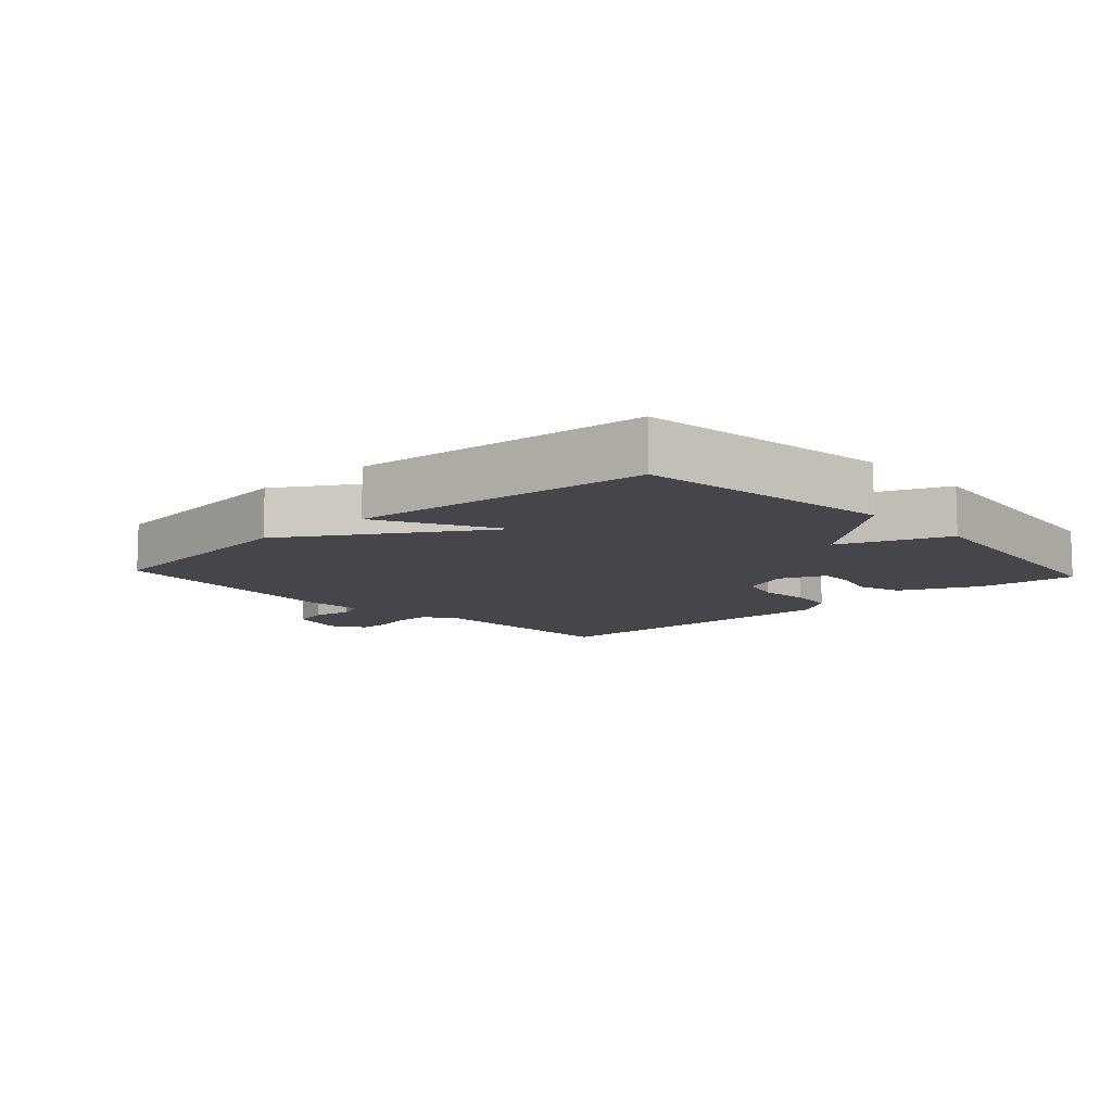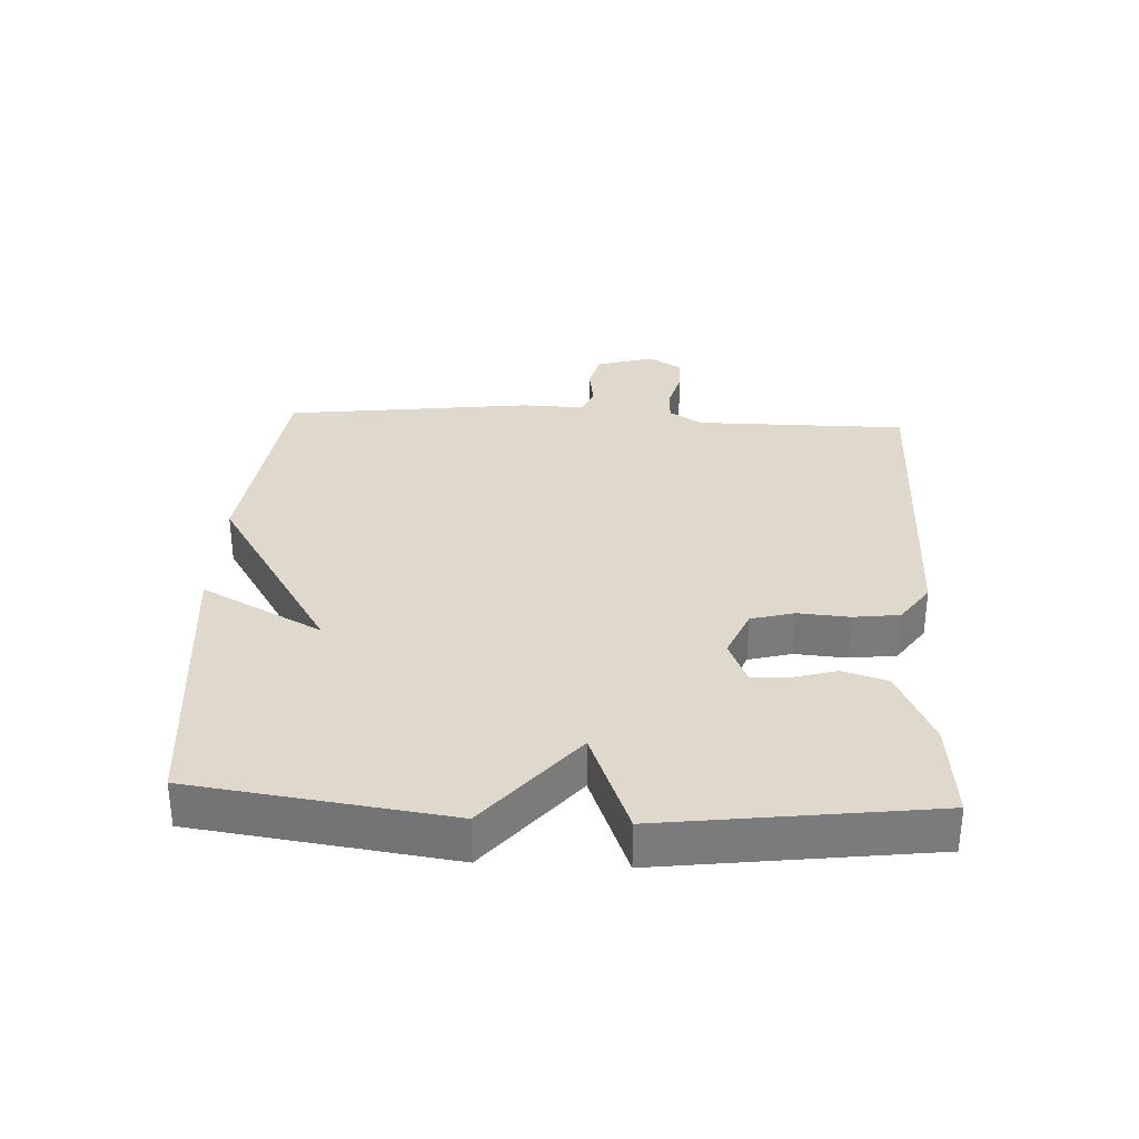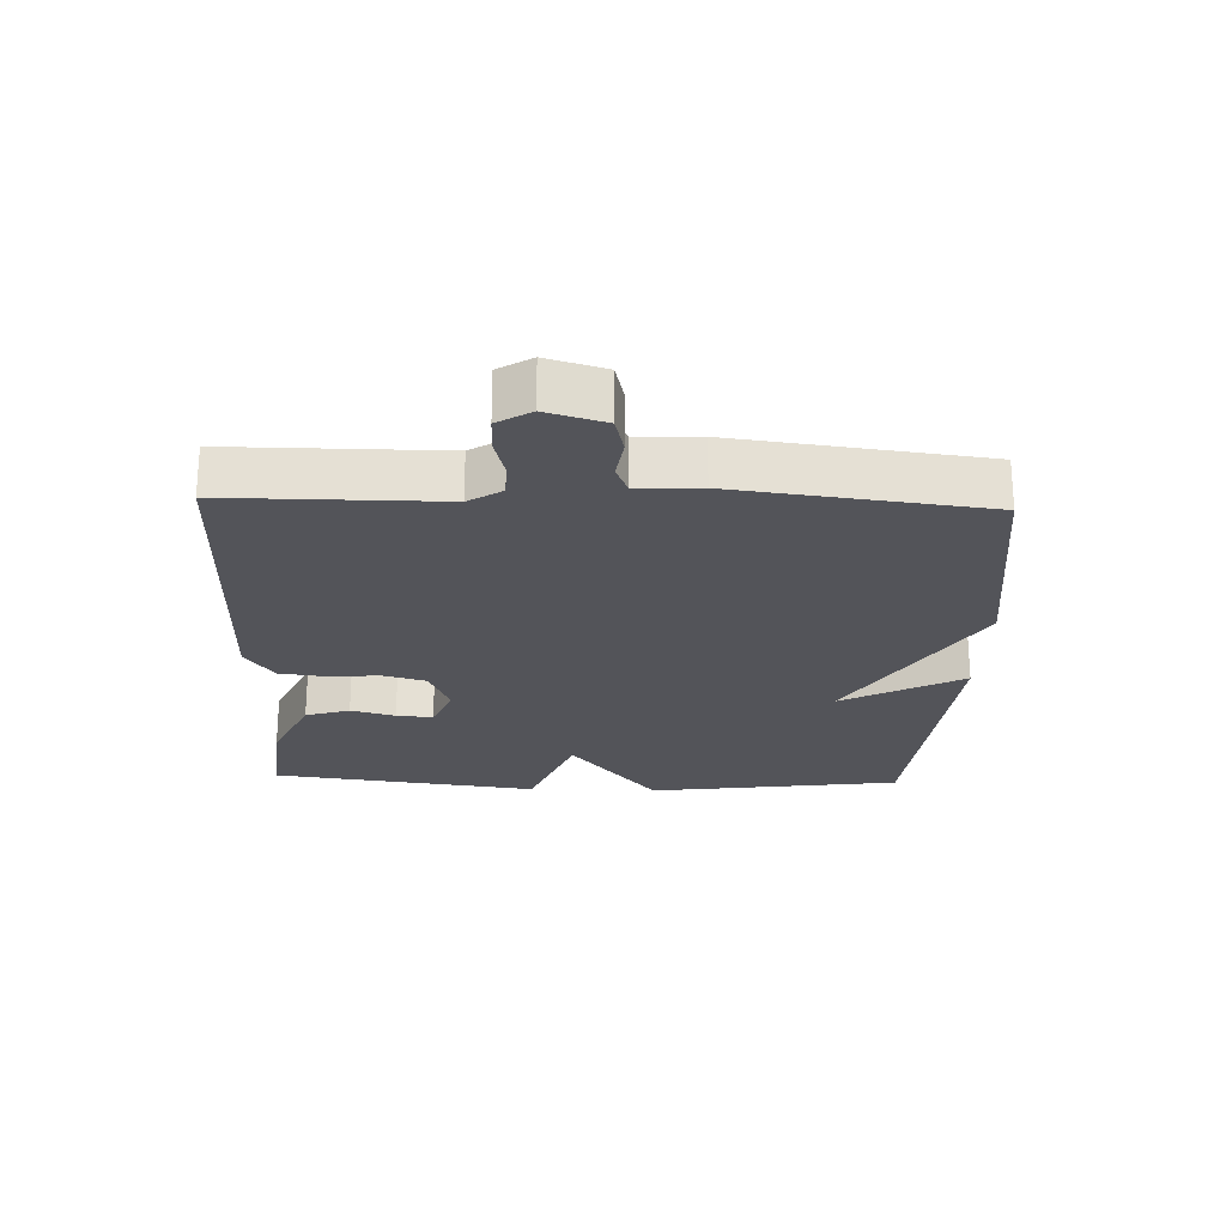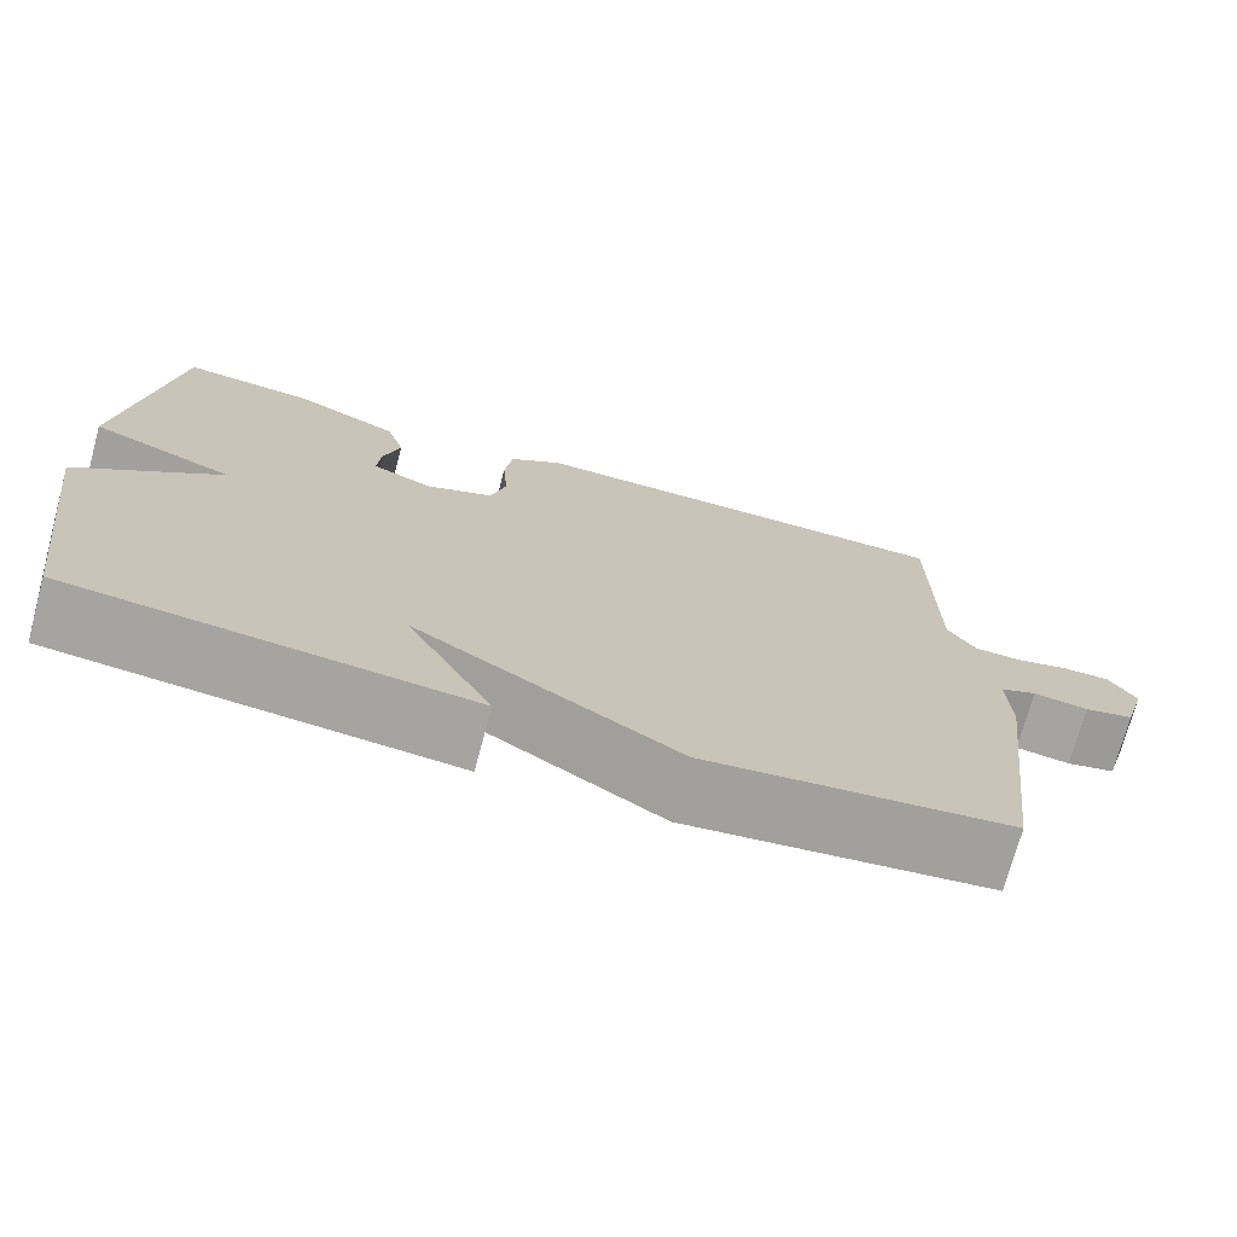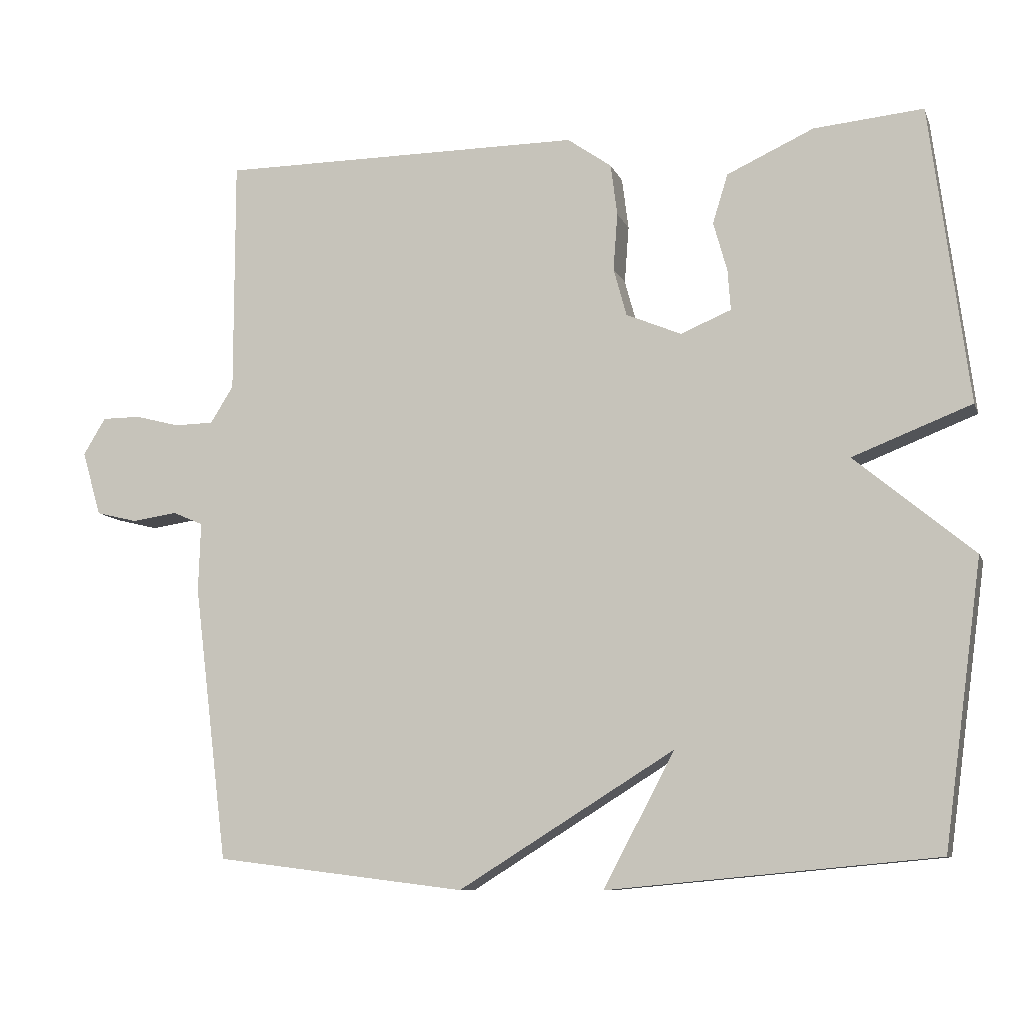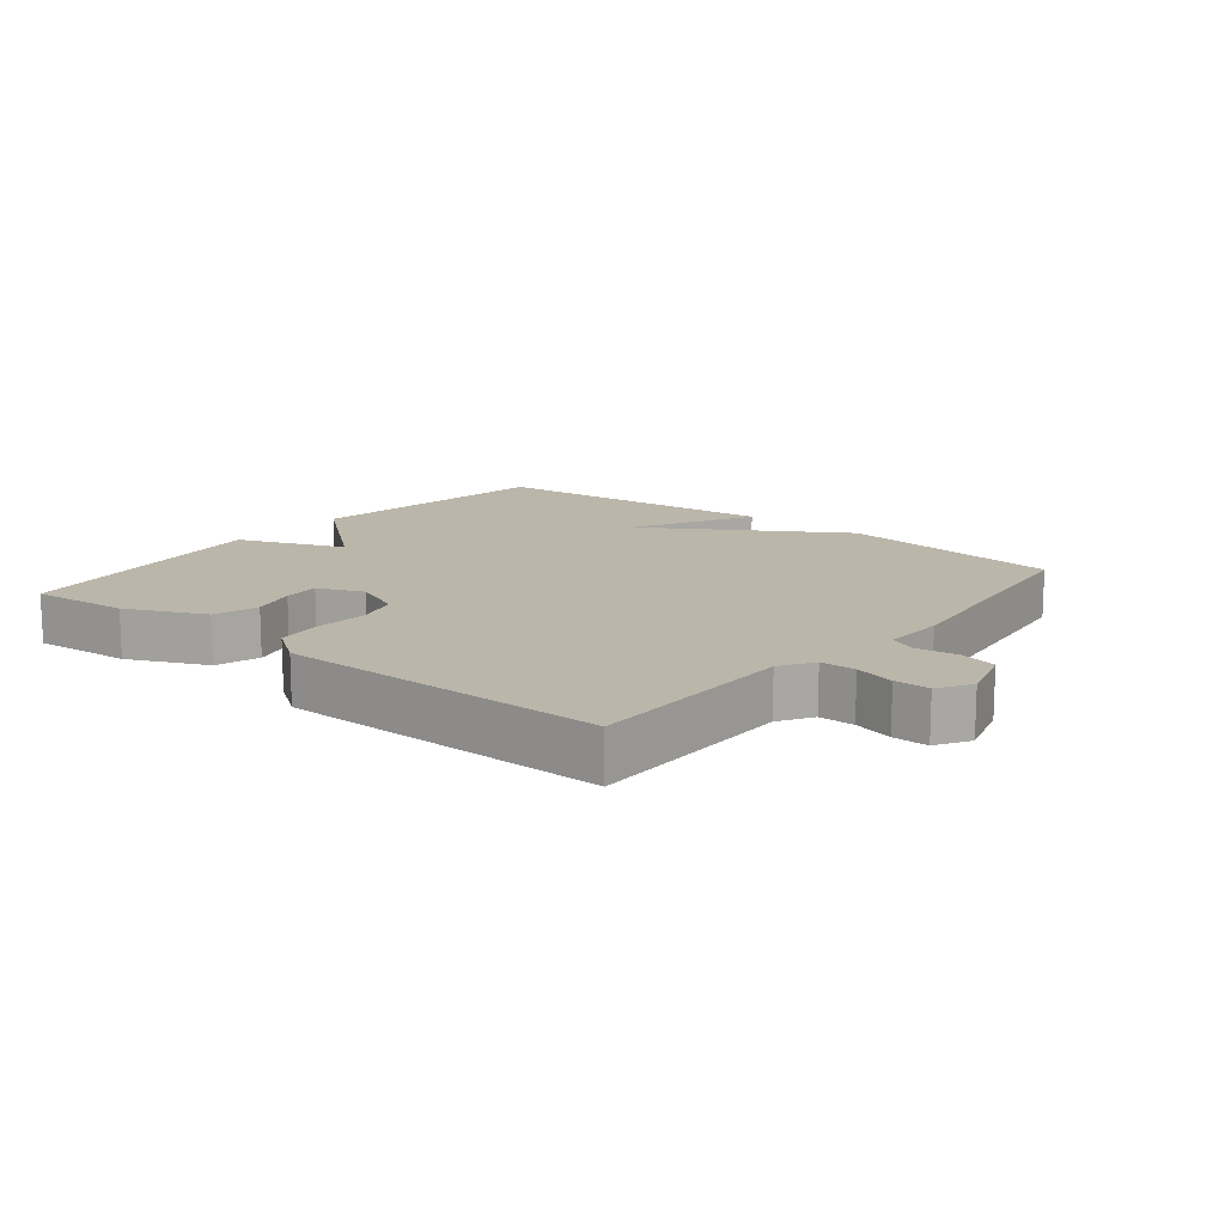
<metadata>
{"format":"obj","ext":"obj","renderer":"f3d","projection":"perspective","resolution":1024,"background":"white","views":[{"elev":-10.0,"azim":-137.3,"up":"+Y"},{"elev":32.0,"azim":-87.1,"up":"+Y"},{"elev":-23.7,"azim":88.0,"up":"+Y"},{"elev":-73.1,"azim":-15.2,"up":"+Z"},{"elev":-9.2,"azim":-164.2,"up":"+Z"},{"elev":14.0,"azim":39.0,"up":"+Y"}]}
</metadata>
<code>
v -0.5 0.07 -0.5
v -0.553 0.07 -0.11
v -0.389 0.07 0.026
v -0.553 0.07 0.09
v -0.5 0.07 0.5
v -0.349 0.07 0.486
v -0.229 0.07 0.431
v -0.208 0.07 0.363
v -0.227 0.07 0.295
v -0.231 0.07 0.239
v -0.161 0.07 0.21
v -0.085 0.07 0.242
v -0.067 0.07 0.308
v -0.073 0.07 0.387
v -0.064 0.07 0.458
v -0.003 0.07 0.501
v 0.5 0.07 0.5
v 0.5 0.07 0.175
v 0.532 0.07 0.124
v 0.586 0.07 0.123
v 0.647 0.07 0.139
v 0.701 0.07 0.139
v 0.732 0.07 0.088
v 0.706 0.07 -0.001
v 0.649 0.07 -0.015
v 0.586 0.07 -0.006
v 0.544 0.07 -0.024
v 0.547 0.07 -0.12
v 0.5 0.07 -0.5
v 0.153 0.07 -0.543
v -0.145 0.07 -0.358
v -0.047 0.07 -0.543
v -0.5 0 -0.5
v -0.553 0 -0.11
v -0.389 0 0.026
v -0.553 0 0.09
v -0.5 0 0.5
v -0.349 0 0.486
v -0.229 0 0.431
v -0.208 0 0.363
v -0.227 0 0.295
v -0.231 0 0.239
v -0.161 0 0.21
v -0.085 0 0.242
v -0.067 0 0.308
v -0.073 0 0.387
v -0.064 0 0.458
v -0.003 0 0.501
v 0.5 0 0.5
v 0.5 0 0.175
v 0.532 0 0.124
v 0.586 0 0.123
v 0.647 0 0.139
v 0.701 0 0.139
v 0.732 0 0.088
v 0.706 0 -0.001
v 0.649 0 -0.015
v 0.586 0 -0.006
v 0.544 0 -0.024
v 0.547 0 -0.12
v 0.5 0 -0.5
v 0.153 0 -0.543
v -0.145 0 -0.358
v -0.047 0 -0.543
f 1 2 3
f 32 1 3
f 31 32 3
f 30 31 3
f 29 30 3
f 28 29 3
f 27 28 3
f 26 27 3 4
f 24 25 26
f 23 24 26
f 22 23 26
f 21 22 26
f 20 21 26
f 19 20 26 4
f 18 19 4
f 16 17 18
f 15 16 18
f 14 15 18
f 13 14 18
f 12 13 18
f 11 12 18
f 11 18 4
f 10 11 4
f 5 6 7
f 4 5 7
f 10 4 7
f 9 10 7
f 7 8 9
f 35 34 33
f 35 33 64
f 35 64 63
f 35 63 62
f 35 62 61
f 35 61 60
f 35 60 59
f 36 35 59 58
f 58 57 56
f 58 56 55
f 58 55 54
f 58 54 53
f 58 53 52
f 36 58 52 51
f 36 51 50
f 50 49 48
f 50 48 47
f 50 47 46
f 50 46 45
f 50 45 44
f 50 44 43
f 36 50 43
f 36 43 42
f 39 38 37
f 39 37 36
f 39 36 42
f 39 42 41
f 41 40 39
f 1 33 34 2
f 2 34 35 3
f 3 35 36 4
f 4 36 37 5
f 5 37 38 6
f 6 38 39 7
f 7 39 40 8
f 8 40 41 9
f 9 41 42 10
f 10 42 43 11
f 11 43 44 12
f 12 44 45 13
f 13 45 46 14
f 14 46 47 15
f 15 47 48 16
f 16 48 49 17
f 17 49 50 18
f 18 50 51 19
f 19 51 52 20
f 20 52 53 21
f 21 53 54 22
f 22 54 55 23
f 23 55 56 24
f 24 56 57 25
f 25 57 58 26
f 26 58 59 27
f 27 59 60 28
f 28 60 61 29
f 29 61 62 30
f 30 62 63 31
f 31 63 64 32
f 32 64 33 1

</code>
